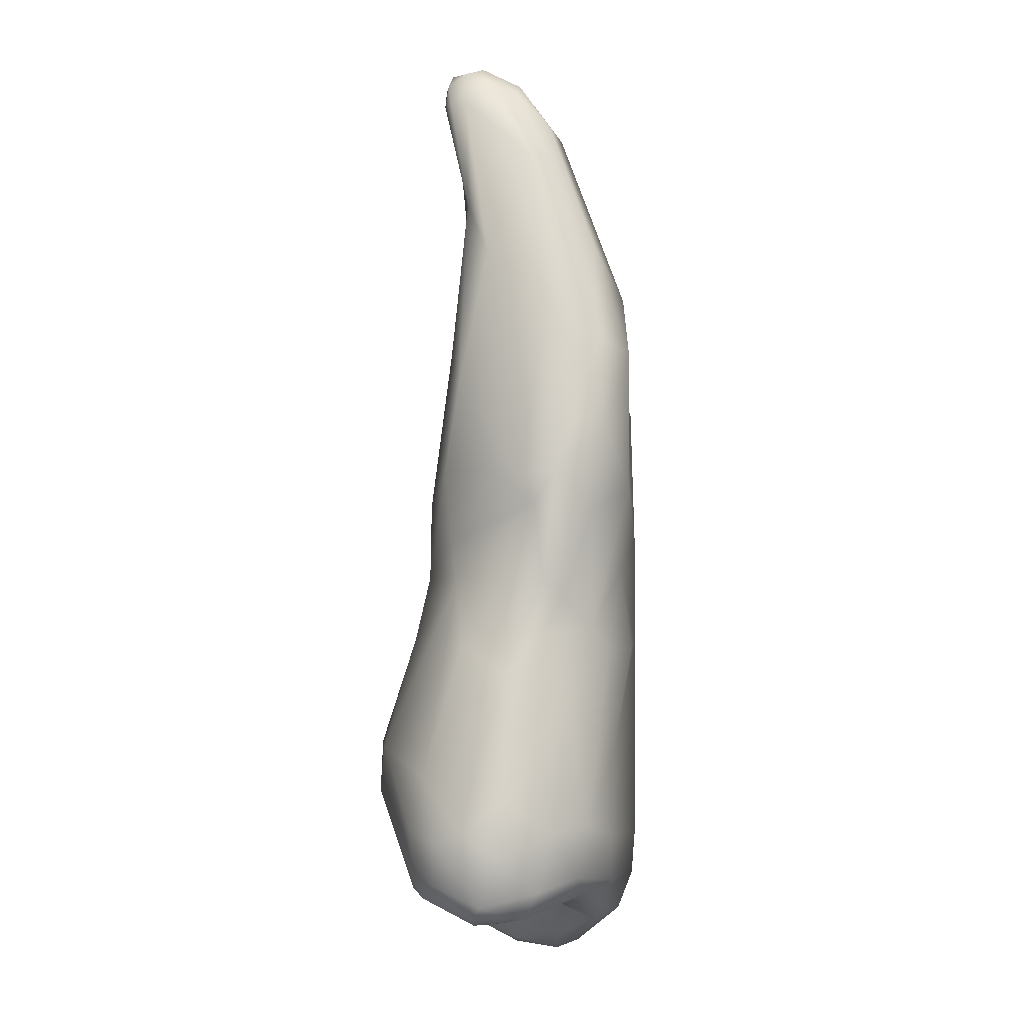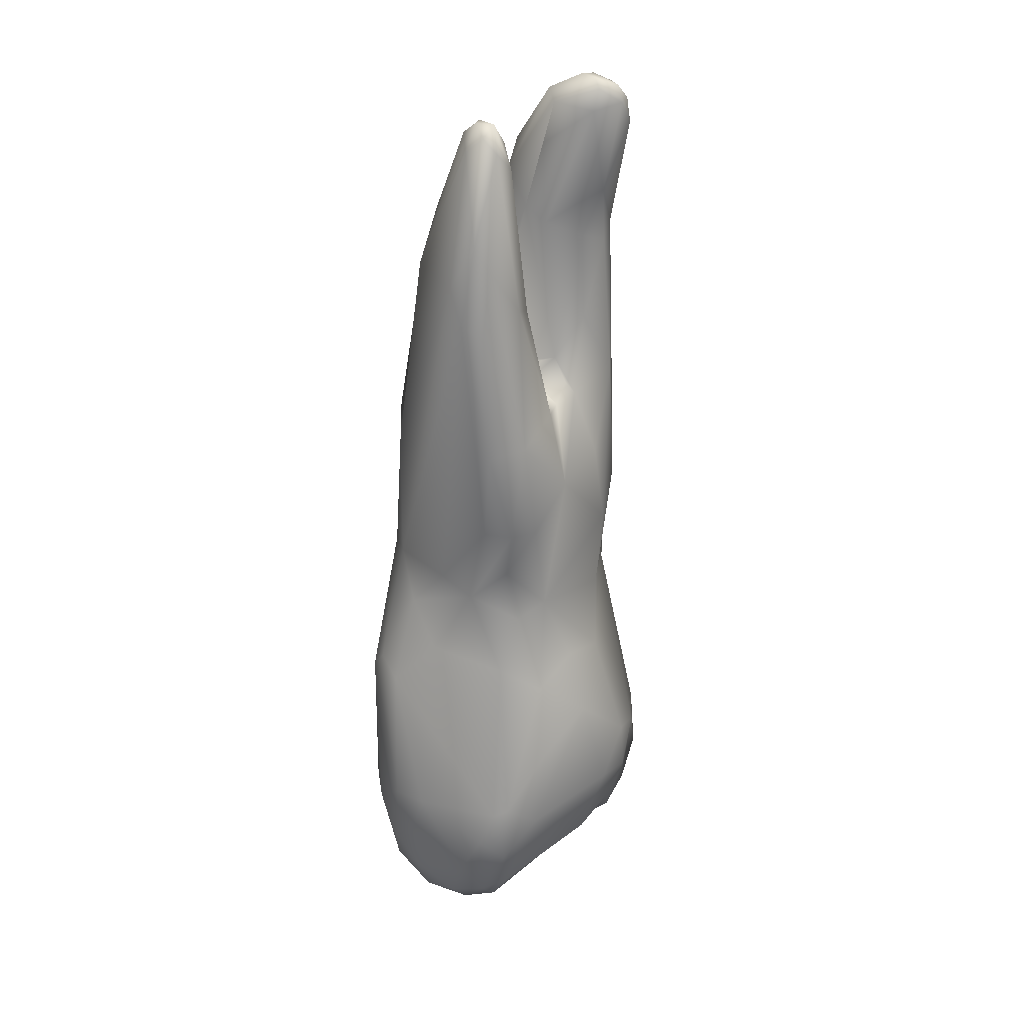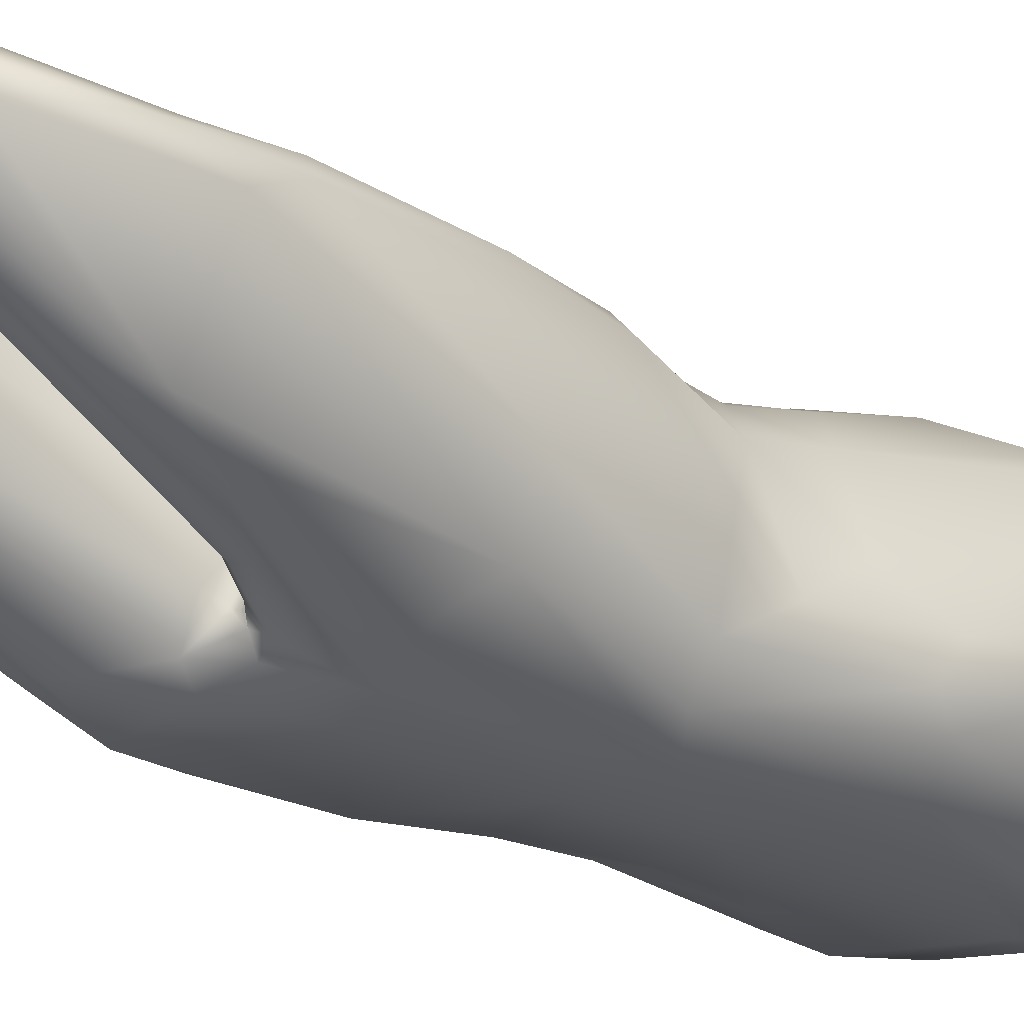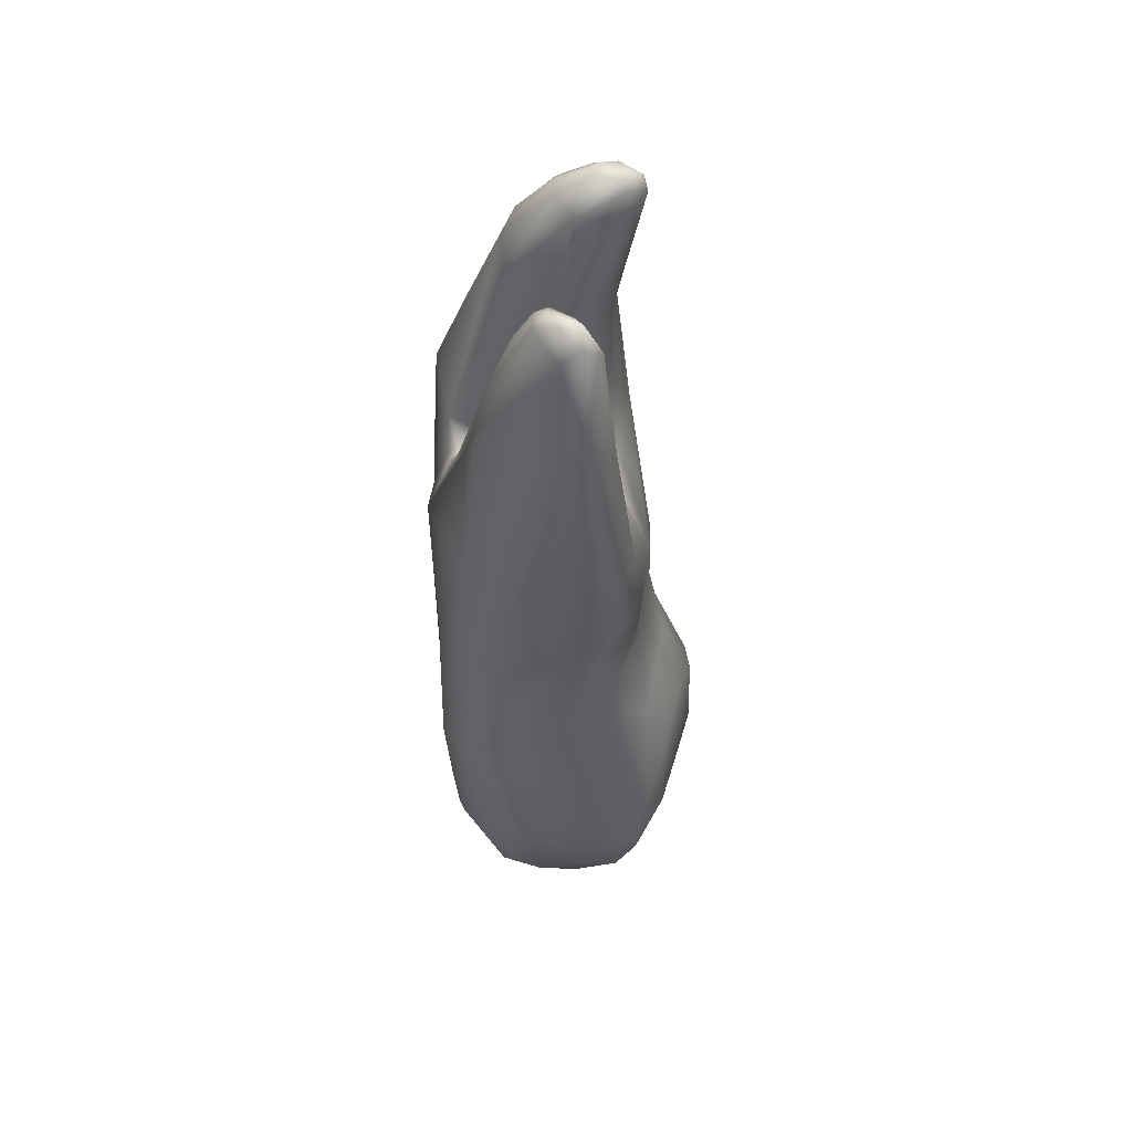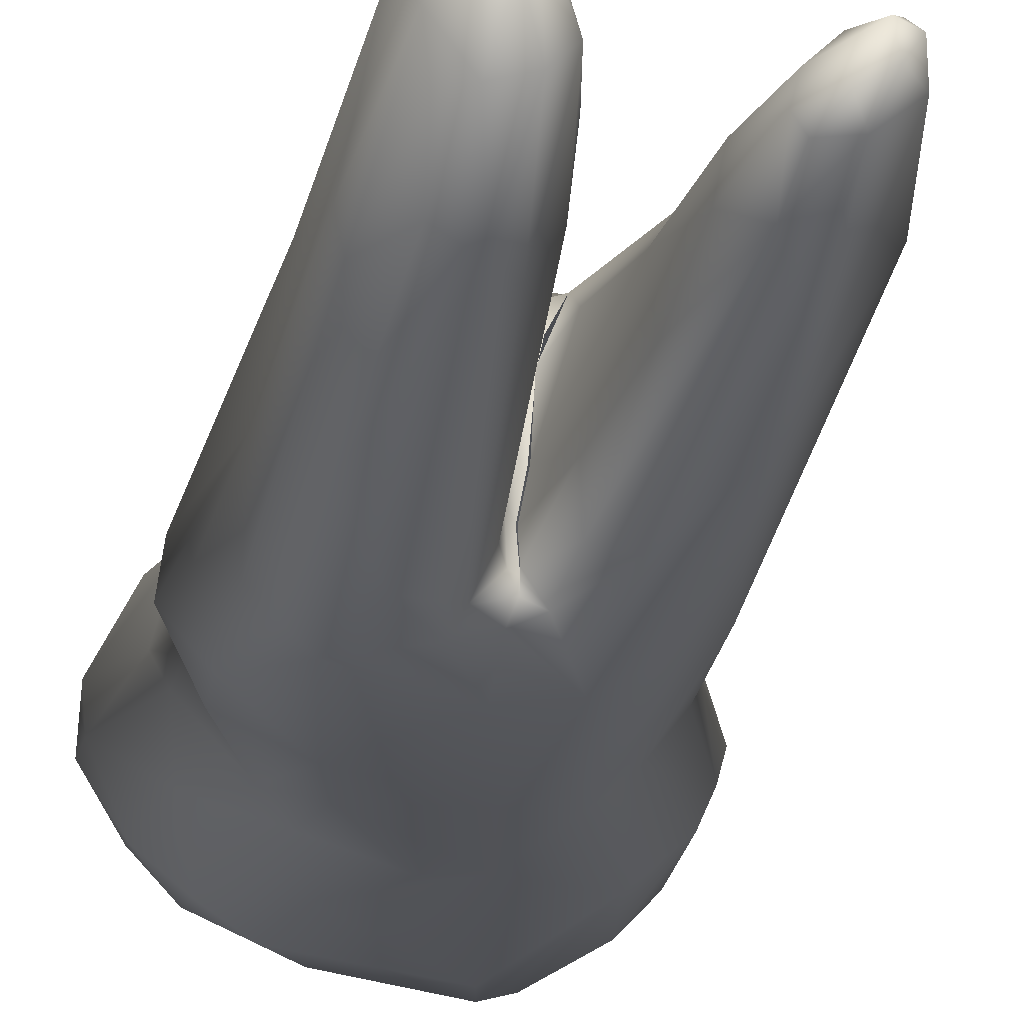
<metadata>
{"format":"obj","ext":"obj","renderer":"f3d","projection":"perspective","resolution":1024,"background":"white","views":[{"elev":-9.8,"azim":-82.8,"up":"+Z"},{"elev":30.7,"azim":128.7,"up":"+Z"},{"elev":-25.2,"azim":38.6,"up":"+Y"},{"elev":59.2,"azim":95.5,"up":"+Z"},{"elev":-22.9,"azim":-11.8,"up":"+Y"}]}
</metadata>
<code>
o FJ1264.obj_grp1.012
v 0.08819 -0.7371 6.841
v 0.08662 -0.7395 6.847
v 0.08655 -0.7348 6.851
v 0.08828 -0.7311 6.849
v 0.09017 -0.7464 6.85
v 0.08651 -0.7405 6.855
v 0.08875 -0.7401 6.871
v 0.08663 -0.7425 6.896
v 0.08967 -0.7452 6.884
v 0.08593 -0.7473 6.897
v 0.0881 -0.7461 6.921
v 0.08651 -0.7498 6.904
v 0.08885 -0.7537 6.903
v 0.0903 -0.7309 6.844
v 0.08995 -0.7359 6.84
v 0.09231 -0.7358 6.839
v 0.09226 -0.7423 6.84
v 0.09162 -0.7274 6.851
v 0.09085 -0.7442 6.843
v 0.08979 -0.7294 6.858
v 0.09355 -0.7332 6.884
v 0.09014 -0.7345 6.875
v 0.09132 -0.7483 6.867
v 0.08966 -0.7445 6.876
v 0.08962 -0.7411 6.885
v 0.09507 -0.7511 6.877
v 0.08689 -0.7444 6.893
v 0.09154 -0.7478 6.881
v 0.08826 -0.739 6.897
v 0.09456 -0.7324 6.889
v 0.08982 -0.7517 6.892
v 0.09379 -0.7315 6.899
v 0.09138 -0.7338 6.911
v 0.08918 -0.7379 6.928
v 0.09606 -0.7562 6.896
v 0.08857 -0.7529 6.916
v 0.09133 -0.7522 6.929
v 0.08899 -0.7431 6.942
v 0.09155 -0.7348 6.936
v 0.08974 -0.7457 6.941
v 0.09014 -0.7347 6.95
v 0.09107 -0.7325 6.95
v 0.09131 -0.7376 6.953
v 0.09396 -0.7277 6.845
v 0.09533 -0.7287 6.842
v 0.1001 -0.7295 6.841
v 0.09562 -0.7382 6.839
v 0.09986 -0.7224 6.862
v 0.1034 -0.7212 6.856
v 0.09469 -0.7491 6.845
v 0.1013 -0.7494 6.843
v 0.09466 -0.7506 6.852
v 0.09938 -0.7531 6.85
v 0.1019 -0.7282 6.885
v 0.09784 -0.753 6.875
v 0.0986 -0.7549 6.886
v 0.09414 -0.7323 6.915
v 0.09298 -0.7566 6.914
v 0.09348 -0.7343 6.934
v 0.09553 -0.7557 6.922
v 0.09746 -0.7351 6.935
v 0.09533 -0.7334 6.941
v 0.09254 -0.7314 6.95
v 0.09264 -0.7319 6.954
v 0.09243 -0.7346 6.955
v 0.09463 -0.7313 6.953
v 0.0943 -0.7322 6.956
v 0.09273 -0.746 6.947
v 0.0921 -0.7415 6.952
v 0.09604 -0.7473 6.946
v 0.09368 -0.7365 6.956
v 0.09548 -0.737 6.956
v 0.09639 -0.7343 6.956
v 0.09422 -0.7417 6.954
v 0.09937 -0.7267 6.843
v 0.103 -0.7244 6.848
v 0.1011 -0.7437 6.841
v 0.1037 -0.7528 6.844
v 0.1012 -0.7535 6.862
v 0.1051 -0.7256 6.877
v 0.1054 -0.7557 6.876
v 0.09986 -0.7286 6.895
v 0.1014 -0.733 6.914
v 0.1 -0.7302 6.905
v 0.09822 -0.734 6.924
v 0.1001 -0.7552 6.915
v 0.1008 -0.7538 6.917
v 0.09839 -0.7354 6.94
v 0.09795 -0.7333 6.953
v 0.09689 -0.7333 6.955
v 0.09865 -0.7466 6.942
v 0.09927 -0.7387 6.953
v 0.09719 -0.7411 6.954
v 0.1072 -0.7261 6.846
v 0.1085 -0.7354 6.846
v 0.104 -0.7455 6.842
v 0.1037 -0.7214 6.863
v 0.1094 -0.7283 6.905
v 0.1079 -0.7562 6.891
v 0.1021 -0.7341 6.915
v 0.102 -0.736 6.919
v 0.1047 -0.7335 6.913
v 0.1041 -0.7558 6.907
v 0.1034 -0.7466 6.915
v 0.1041 -0.7477 6.914
v 0.1033 -0.751 6.916
v 0.1025 -0.7502 6.917
v 0.1037 -0.7537 6.913
v 0.1042 -0.7523 6.915
v 0.1009 -0.7387 6.937
v 0.1016 -0.7415 6.939
v 0.1004 -0.7396 6.948
v 0.1084 -0.7321 6.847
v 0.1118 -0.7224 6.849
v 0.1083 -0.7211 6.857
v 0.1065 -0.7406 6.844
v 0.1087 -0.7351 6.846
v 0.1093 -0.7436 6.842
v 0.1103 -0.7498 6.839
v 0.1112 -0.7229 6.87
v 0.1146 -0.7553 6.851
v 0.1128 -0.7291 6.887
v 0.1104 -0.7559 6.877
v 0.1075 -0.7324 6.913
v 0.1051 -0.7383 6.915
v 0.1041 -0.7386 6.915
v 0.1057 -0.7359 6.914
v 0.1073 -0.7351 6.917
v 0.1051 -0.7382 6.915
v 0.1041 -0.7386 6.915
v 0.1046 -0.7443 6.915
v 0.1041 -0.7438 6.915
v 0.1048 -0.7442 6.915
v 0.1042 -0.7477 6.914
v 0.1092 -0.7557 6.909
v 0.1074 -0.7391 6.932
v 0.106 -0.7468 6.922
v 0.1041 -0.7506 6.915
v 0.1041 -0.7513 6.916
v 0.1068 -0.7506 6.92
v 0.1059 -0.7531 6.915
v 0.1076 -0.745 6.934
v 0.1163 -0.7247 6.847
v 0.1102 -0.7336 6.847
v 0.1142 -0.7288 6.845
v 0.1129 -0.7318 6.845
v 0.112 -0.7393 6.84
v 0.1141 -0.7444 6.837
v 0.1211 -0.7238 6.856
v 0.115 -0.7529 6.84
v 0.1185 -0.7242 6.866
v 0.1105 -0.726 6.878
v 0.1204 -0.7544 6.87
v 0.1166 -0.7296 6.912
v 0.1142 -0.7548 6.887
v 0.1107 -0.7341 6.929
v 0.1146 -0.7531 6.911
v 0.1143 -0.7324 6.931
v 0.1098 -0.7518 6.921
v 0.1106 -0.7443 6.947
v 0.1088 -0.7383 6.944
v 0.1136 -0.7343 6.949
v 0.1081 -0.7419 6.943
v 0.1108 -0.7377 6.951
v 0.11 -0.7405 6.952
v 0.1109 -0.7419 6.952
v 0.1125 -0.7403 6.954
v 0.1239 -0.7271 6.844
v 0.1241 -0.7293 6.841
v 0.1187 -0.7439 6.835
v 0.1179 -0.7382 6.836
v 0.1204 -0.7468 6.836
v 0.1157 -0.7548 6.845
v 0.119 -0.7535 6.844
v 0.1166 -0.7267 6.875
v 0.1169 -0.7305 6.885
v 0.118 -0.7316 6.893
v 0.1153 -0.7288 6.9
v 0.117 -0.7527 6.89
v 0.1182 -0.7502 6.908
v 0.1184 -0.7339 6.937
v 0.1142 -0.7497 6.929
v 0.1133 -0.747 6.941
v 0.1155 -0.7481 6.934
v 0.1137 -0.7418 6.952
v 0.1145 -0.7363 6.955
v 0.1149 -0.7388 6.954
v 0.1223 -0.7323 6.838
v 0.122 -0.7378 6.835
v 0.1224 -0.7443 6.835
v 0.1232 -0.7478 6.839
v 0.124 -0.7518 6.852
v 0.1247 -0.7262 6.858
v 0.1198 -0.7314 6.878
v 0.1209 -0.7356 6.889
v 0.1186 -0.7303 6.9
v 0.1199 -0.7489 6.891
v 0.1207 -0.7322 6.912
v 0.1203 -0.7335 6.929
v 0.121 -0.733 6.9
v 0.1211 -0.7382 6.935
v 0.116 -0.7346 6.952
v 0.1194 -0.7356 6.94
v 0.1173 -0.7386 6.951
v 0.1166 -0.7364 6.953
v 0.1243 -0.7347 6.837
v 0.1262 -0.7298 6.843
v 0.1251 -0.7414 6.837
v 0.125 -0.7266 6.85
v 0.126 -0.7276 6.857
v 0.1276 -0.748 6.852
v 0.1247 -0.7509 6.873
v 0.1232 -0.7406 6.88
v 0.1215 -0.7401 6.891
v 0.1222 -0.7452 6.885
v 0.1255 -0.7485 6.876
v 0.1218 -0.7358 6.93
v 0.1263 -0.7354 6.84
v 0.128 -0.732 6.847
v 0.1281 -0.7406 6.843
v 0.1273 -0.7292 6.853
v 0.1261 -0.7462 6.841
v 0.1285 -0.7447 6.847
v 0.1297 -0.7428 6.857
v 0.1267 -0.7451 6.874
v 0.1296 -0.7382 6.857
v 0.1296 -0.74 6.851
f 1 2 3
f 3 6 7
f 3 2 6
f 2 5 6
f 27 9 10
f 8 10 11
f 8 27 10
f 12 11 10
f 10 13 12
f 15 1 14
f 15 17 1
f 15 16 17
f 4 18 14
f 4 1 3
f 4 14 1
f 2 1 19
f 17 19 1
f 4 20 18
f 19 5 2
f 21 20 22
f 3 20 4
f 20 3 22
f 5 23 6
f 3 7 22
f 23 24 6
f 24 7 6
f 7 25 22
f 22 25 21
f 24 9 7
f 24 28 9
f 24 26 28
f 26 24 23
f 25 27 21
f 25 9 27
f 7 9 25
f 29 30 27
f 9 28 10
f 10 28 31
f 28 26 31
f 29 27 8
f 33 29 8
f 29 33 32
f 31 13 10
f 34 8 11
f 34 33 8
f 35 13 31
f 12 13 36
f 11 12 36
f 58 37 36
f 34 11 38
f 36 38 11
f 36 40 38
f 36 37 40
f 39 34 41
f 34 38 41
f 42 39 41
f 40 43 38
f 44 14 18
f 45 15 14
f 14 44 45
f 15 45 16
f 46 47 16
f 47 17 16
f 44 18 48
f 48 49 44
f 17 50 19
f 50 17 51
f 48 18 20
f 19 50 5
f 52 50 53
f 21 48 20
f 5 50 52
f 5 52 23
f 26 23 55
f 23 52 55
f 21 30 54
f 30 21 27
f 32 30 29
f 31 26 35
f 35 26 56
f 34 39 33
f 57 33 39
f 35 58 13
f 36 13 58
f 57 39 59
f 37 58 60
f 62 59 39
f 39 63 62
f 63 39 42
f 42 41 64
f 64 41 65
f 66 63 64
f 63 42 64
f 67 64 65
f 67 66 64
f 43 65 41
f 38 43 41
f 68 69 40
f 43 40 69
f 37 68 40
f 37 70 68
f 67 65 71
f 71 72 73
f 65 43 71
f 71 74 72
f 43 69 74
f 43 74 71
f 69 68 74
f 75 45 44
f 45 46 16
f 75 46 45
f 49 75 44
f 49 76 75
f 51 17 77
f 78 53 50
f 50 51 78
f 52 53 79
f 21 54 80
f 79 55 52
f 81 55 79
f 56 55 81
f 56 26 55
f 82 32 57
f 54 30 32
f 32 33 57
f 54 32 82
f 83 84 57
f 57 59 85
f 85 83 57
f 86 60 58
f 85 59 61
f 87 60 86
f 62 61 59
f 62 88 61
f 88 62 89
f 70 60 87
f 62 63 66
f 66 89 62
f 90 66 67
f 90 89 66
f 70 37 60
f 70 87 91
f 71 73 67
f 67 73 90
f 89 90 92
f 92 90 73
f 93 73 72
f 73 93 92
f 72 74 93
f 70 91 93
f 70 74 68
f 70 93 74
f 75 94 46
f 47 46 77
f 95 77 46
f 77 17 47
f 77 96 51
f 48 97 49
f 80 97 48
f 48 21 80
f 84 98 82
f 57 84 82
f 99 35 56
f 100 102 83
f 35 103 58
f 103 35 99
f 83 85 101
f 101 100 83
f 103 86 58
f 61 101 85
f 105 104 106
f 106 104 107
f 87 106 107
f 103 108 86
f 106 87 109
f 87 108 109
f 110 101 61
f 101 110 111
f 108 87 86
f 101 111 104
f 61 88 110
f 110 112 111
f 104 111 107
f 110 88 89
f 91 87 107
f 112 92 111
f 111 91 107
f 112 89 92
f 110 89 112
f 92 91 111
f 91 92 93
f 75 76 94
f 46 94 113
f 49 114 76
f 113 95 46
f 77 116 96
f 116 77 95
f 116 95 117
f 118 96 116
f 119 96 118
f 119 51 96
f 78 51 119
f 115 49 97
f 120 115 97
f 97 80 120
f 53 78 121
f 121 79 53
f 54 82 122
f 123 56 81
f 99 56 123
f 83 98 84
f 83 102 98
f 125 102 126
f 125 127 102
f 102 127 124
f 124 129 128
f 130 102 100
f 100 101 130
f 130 101 132
f 131 126 132
f 131 125 126
f 128 129 133
f 132 101 104
f 131 132 105
f 104 105 132
f 135 108 103
f 133 136 128
f 133 134 137
f 134 138 137
f 139 105 106
f 106 109 139
f 137 138 140
f 109 108 141
f 138 109 141
f 138 141 140
f 133 137 136
f 137 142 136
f 94 76 114
f 94 114 143
f 144 113 94
f 144 94 145
f 146 144 145
f 49 115 114
f 144 95 113
f 146 117 144
f 118 116 117
f 117 147 118
f 148 119 118
f 147 148 118
f 119 150 78
f 149 115 120
f 151 149 120
f 120 80 152
f 152 80 122
f 122 80 54
f 123 79 121
f 123 81 79
f 122 82 98
f 155 99 123
f 124 98 102
f 98 124 154
f 99 155 135
f 99 135 103
f 156 128 136
f 135 141 108
f 141 135 159
f 140 142 137
f 140 160 142
f 141 159 140
f 140 159 160
f 156 136 161
f 156 161 162
f 136 142 163
f 136 163 161
f 161 163 165
f 160 163 142
f 164 161 165
f 160 166 165
f 163 160 165
f 143 145 94
f 168 143 114
f 145 143 169
f 117 146 147
f 148 147 171
f 148 170 119
f 172 150 119
f 172 119 170
f 115 149 114
f 150 173 78
f 173 121 78
f 174 173 150
f 175 120 152
f 122 175 152
f 175 122 176
f 153 123 121
f 177 176 122
f 178 177 122
f 98 178 122
f 98 154 178
f 180 155 179
f 154 124 158
f 157 135 155
f 124 128 156
f 158 124 156
f 181 154 158
f 158 156 162
f 135 182 159
f 157 182 135
f 159 183 160
f 182 183 159
f 183 182 184
f 162 161 164
f 184 185 183
f 186 162 164
f 166 160 185
f 183 185 160
f 165 186 164
f 167 186 165
f 186 167 187
f 166 167 165
f 167 166 185
f 167 185 187
f 147 146 171
f 188 171 146
f 171 189 170
f 143 168 169
f 145 188 146
f 170 148 171
f 190 170 189
f 190 172 170
f 191 150 172
f 174 150 191
f 149 151 193
f 173 174 153
f 192 153 174
f 151 120 175
f 175 193 151
f 193 175 194
f 175 176 194
f 153 121 173
f 177 195 176
f 194 176 195
f 155 123 153
f 196 195 177
f 196 178 154
f 177 178 196
f 153 179 155
f 198 196 154
f 197 180 179
f 198 154 199
f 196 198 200
f 197 201 180
f 180 157 155
f 182 157 180
f 199 154 181
f 184 182 180
f 162 202 158
f 181 158 202
f 181 202 203
f 201 204 184
f 180 201 184
f 202 205 203
f 204 185 184
f 202 162 186
f 205 204 203
f 203 204 201
f 205 202 186
f 187 205 186
f 205 187 204
f 185 204 187
f 188 145 169
f 169 206 188
f 207 206 169
f 188 189 171
f 206 189 188
f 206 208 189
f 207 169 168
f 208 190 189
f 114 149 168
f 209 168 149
f 190 191 172
f 222 192 174
f 191 222 174
f 222 211 192
f 193 194 210
f 212 153 192
f 194 213 210
f 213 194 195
f 179 153 212
f 195 214 215
f 213 195 215
f 216 197 179
f 216 179 212
f 216 215 197
f 195 196 200
f 214 195 200
f 214 200 217
f 214 217 197
f 214 197 215
f 198 217 200
f 217 201 197
f 198 199 217
f 217 203 201
f 199 181 203
f 199 203 217
f 218 206 207
f 218 207 219
f 218 208 206
f 220 208 218
f 209 221 207
f 168 209 207
f 219 207 221
f 222 190 208
f 222 208 220
f 222 191 190
f 209 149 193
f 209 193 210
f 210 221 209
f 220 223 222
f 222 223 211
f 211 223 224
f 224 212 211
f 211 212 192
f 225 226 210
f 213 225 210
f 213 215 225
f 215 216 225
f 225 216 224
f 224 216 212
f 220 218 219
f 219 227 220
f 220 227 223
f 221 226 219
f 219 226 227
f 227 224 223
f 221 210 226
f 226 224 227
f 224 226 225

</code>
